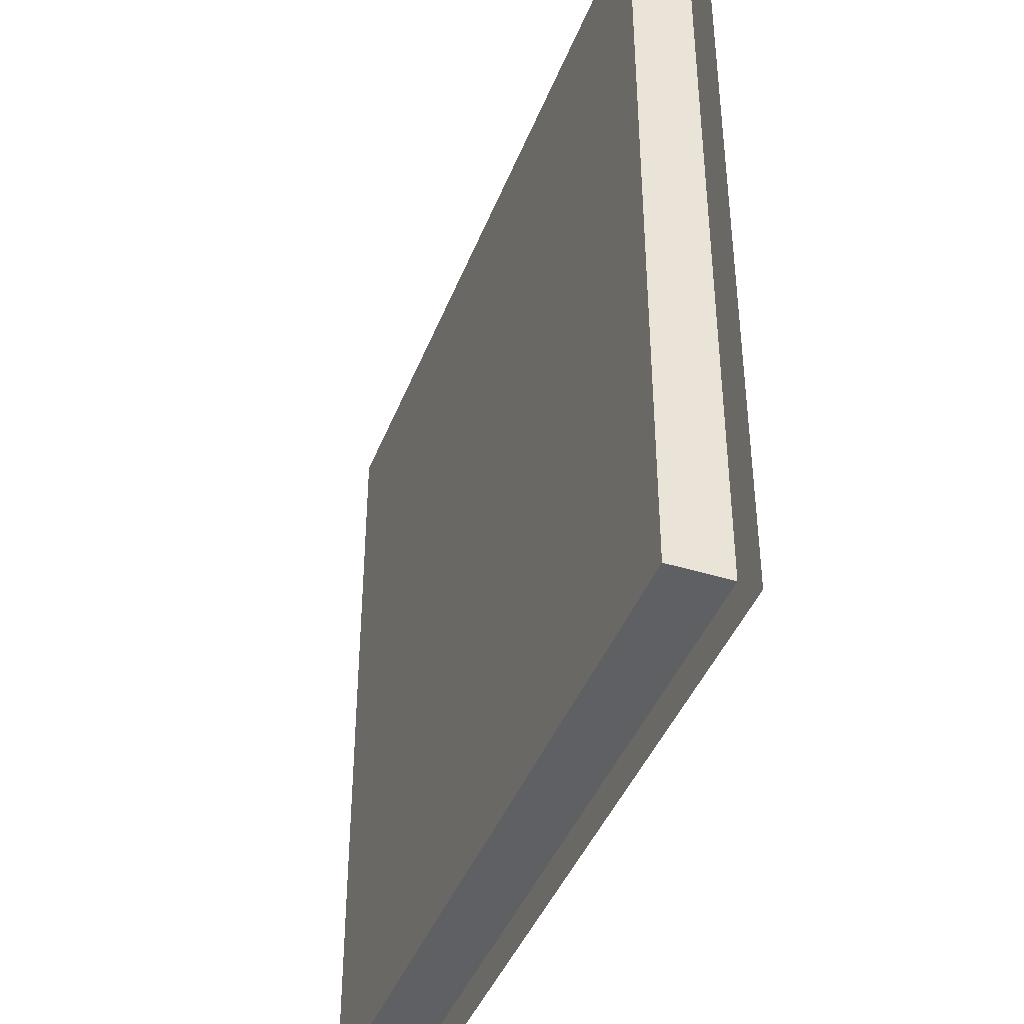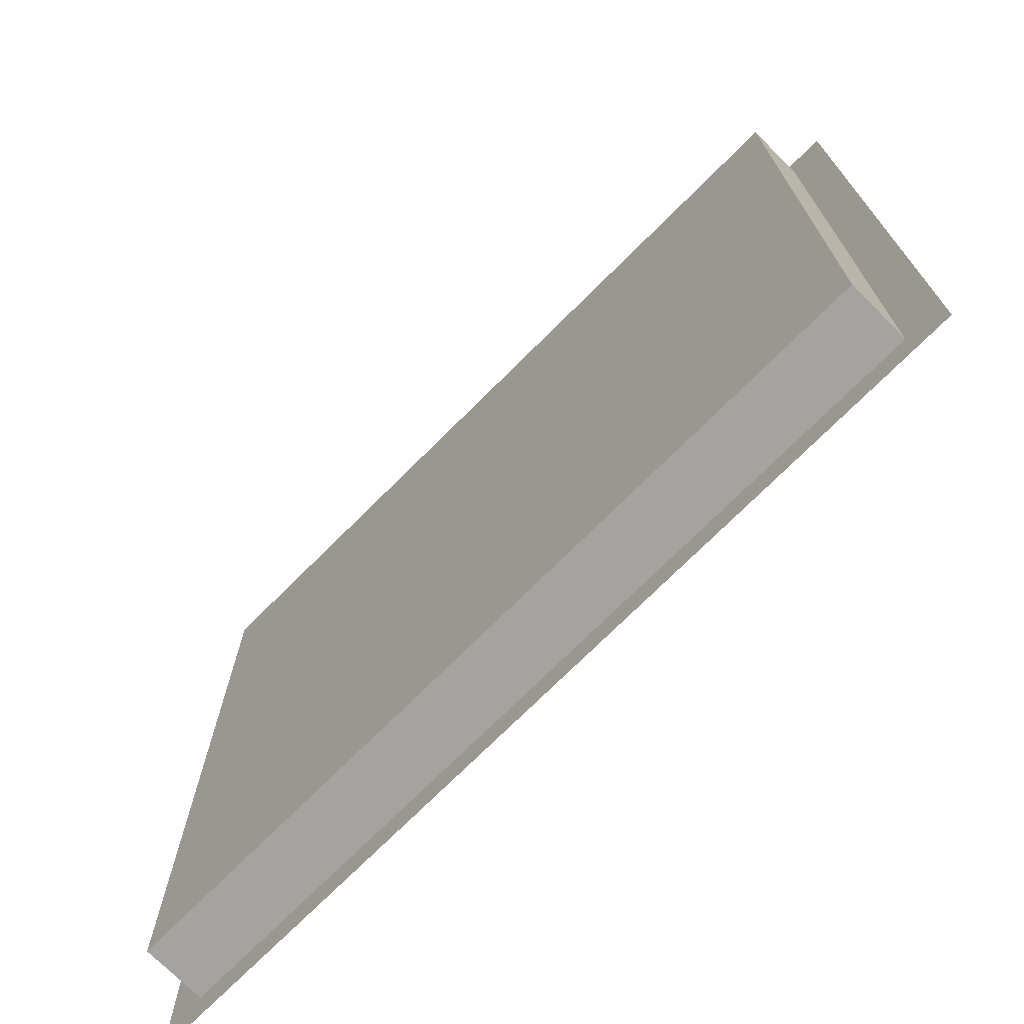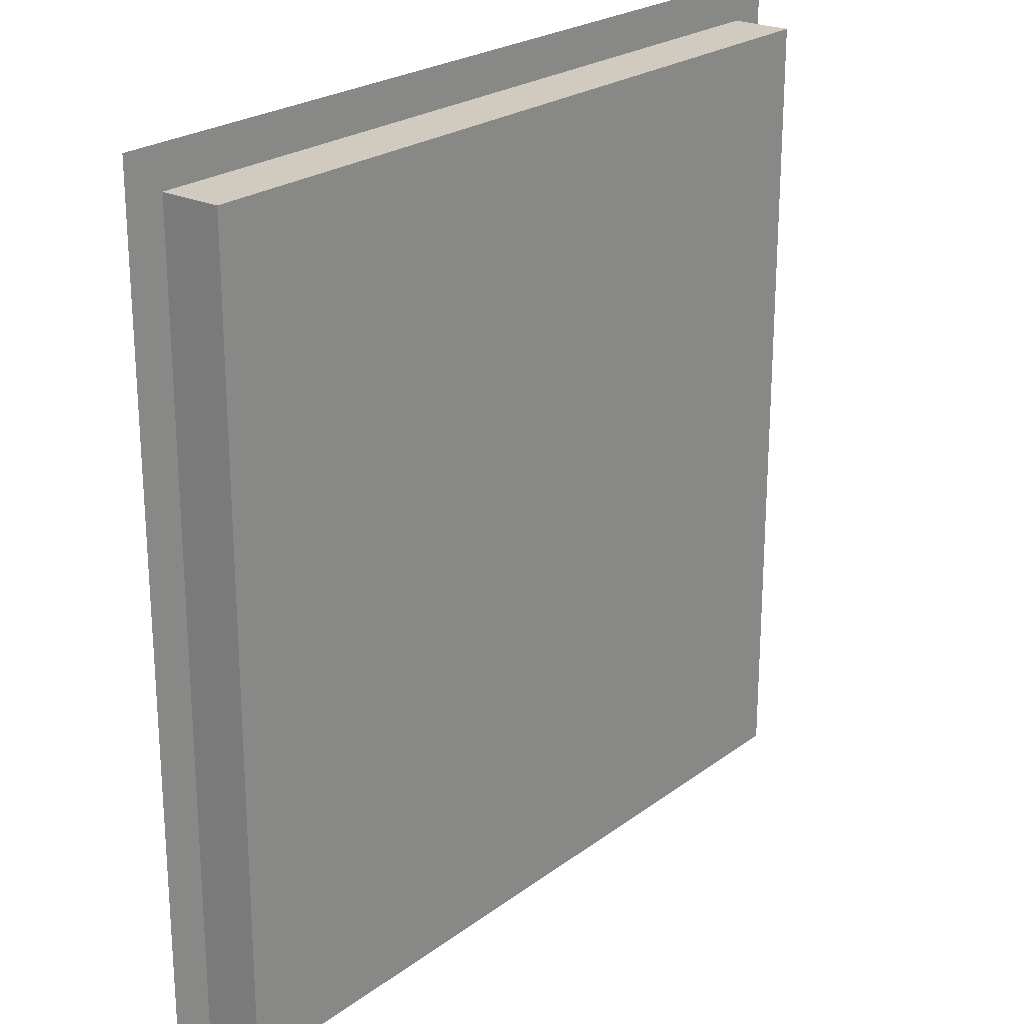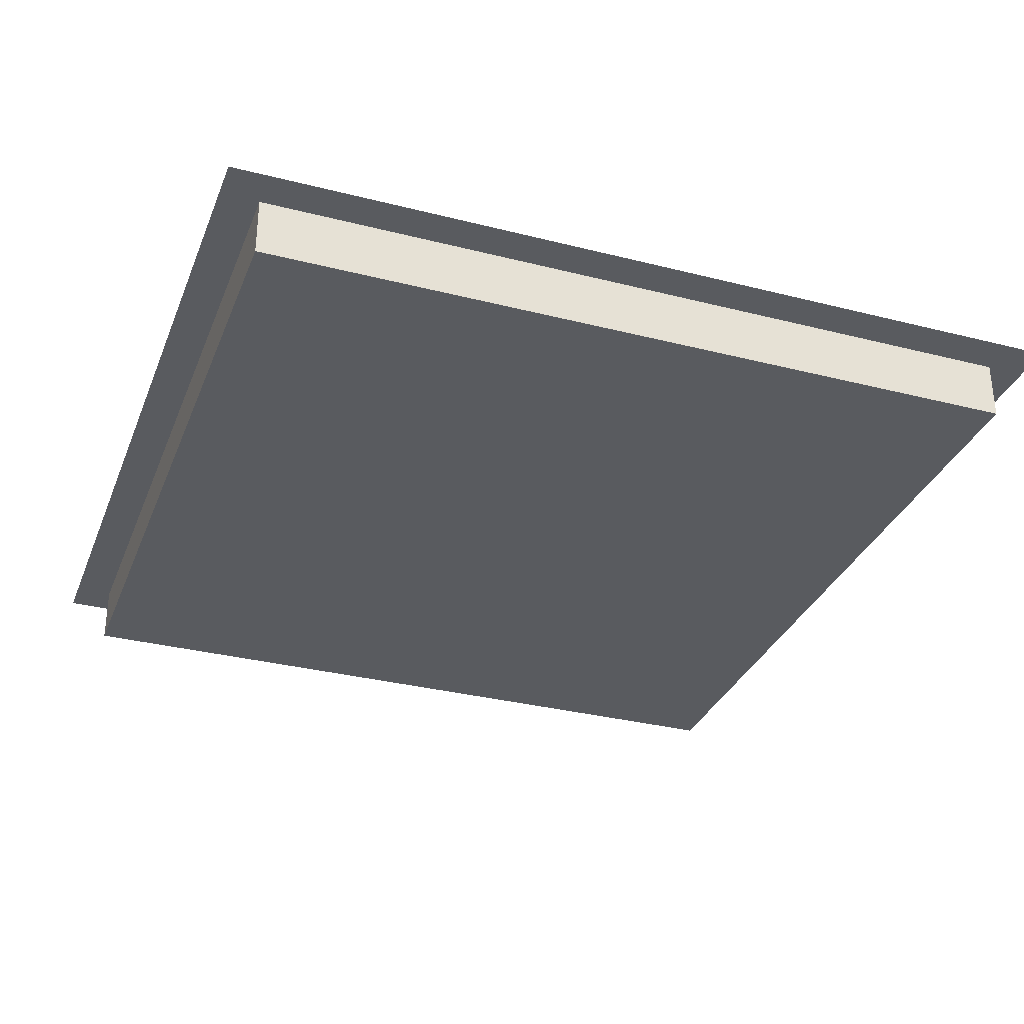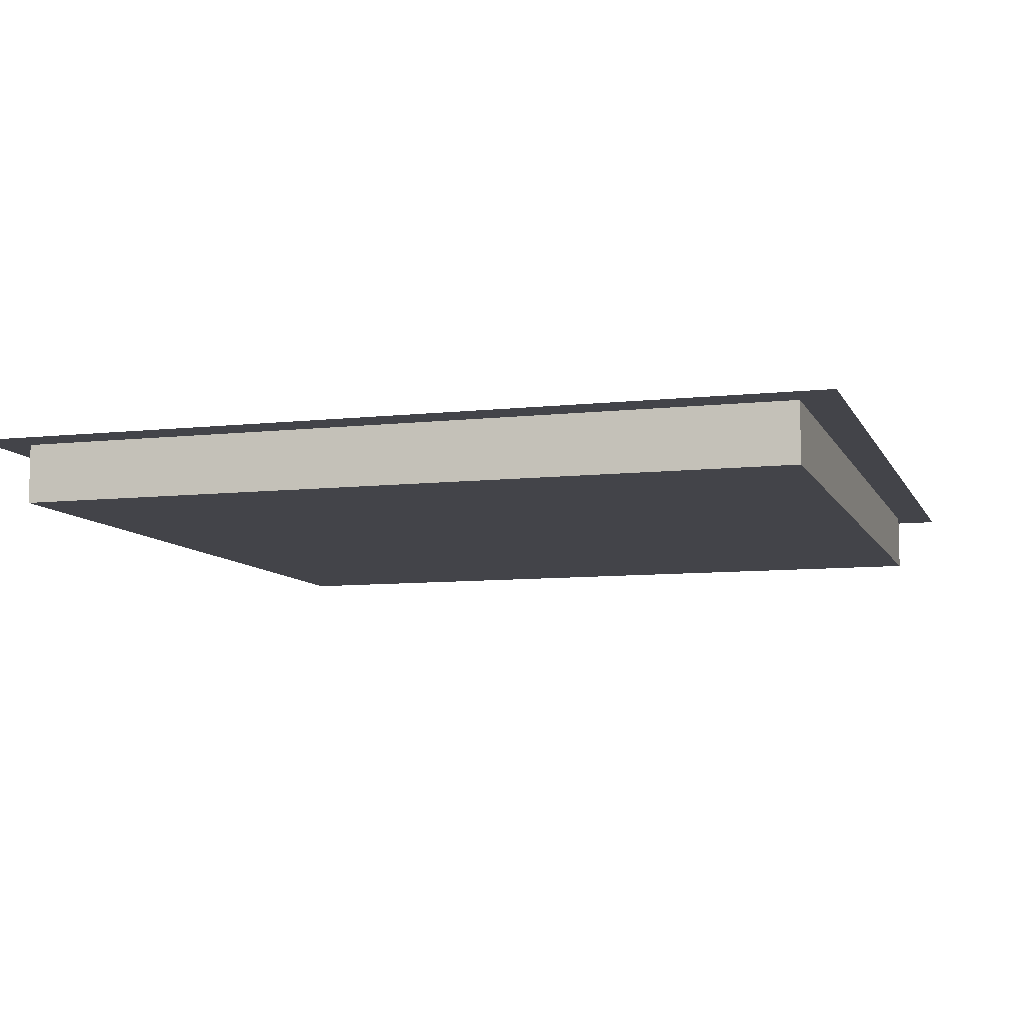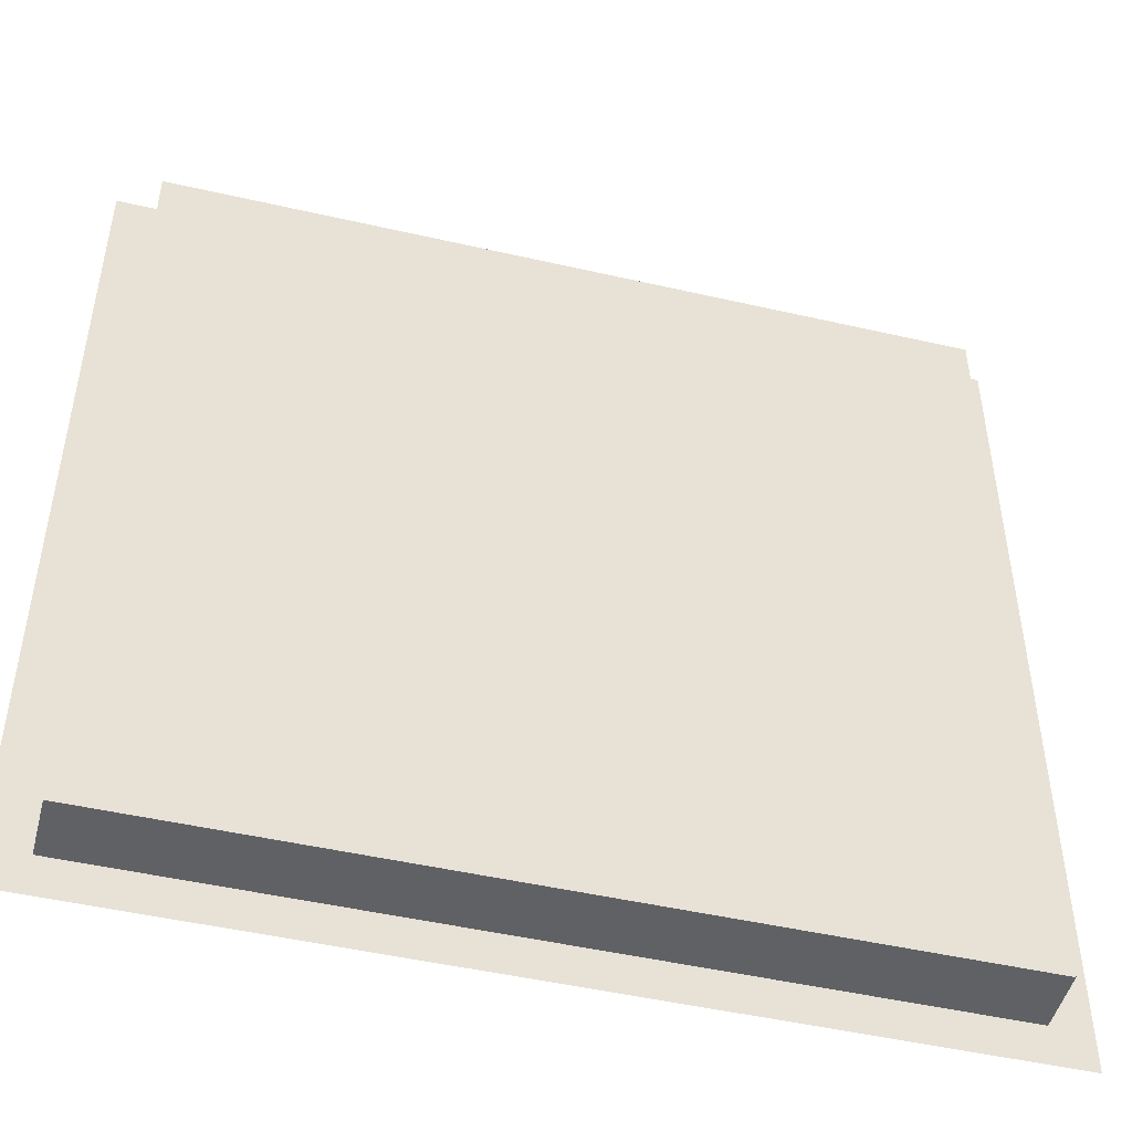
<metadata>
{"format":"obj","ext":"obj","renderer":"f3d","projection":"perspective","resolution":1024,"background":"white","views":[{"elev":-42.2,"azim":69.7,"up":"+Z"},{"elev":-73.1,"azim":45.0,"up":"+Z"},{"elev":23.3,"azim":-51.1,"up":"+Z"},{"elev":-32.2,"azim":-19.6,"up":"+Y"},{"elev":-8.5,"azim":-163.1,"up":"+Y"},{"elev":-48.3,"azim":-14.4,"up":"+Z"}]}
</metadata>
<code>
o Cube
v 1 0 -1
v -1 0 -1
v 1 0 1
v -1 0 1
v 0.9103 0 -0.9103
v -0.9103 0 -0.9103
v 0.9103 0 0.9103
v -0.9103 0 0.9103
v 0.9103 -0.1381 -0.9103
v -0.9103 -0.1381 -0.9103
v 0.9103 -0.1381 0.9103
v -0.9103 -0.1381 0.9103
f 6 8 12 10
f 6 5 1 2
f 5 7 3 1
f 7 8 4 3
f 8 6 2 4
f 12 11 9 10
f 7 5 9 11
f 8 7 11 12
f 5 6 10 9

</code>
